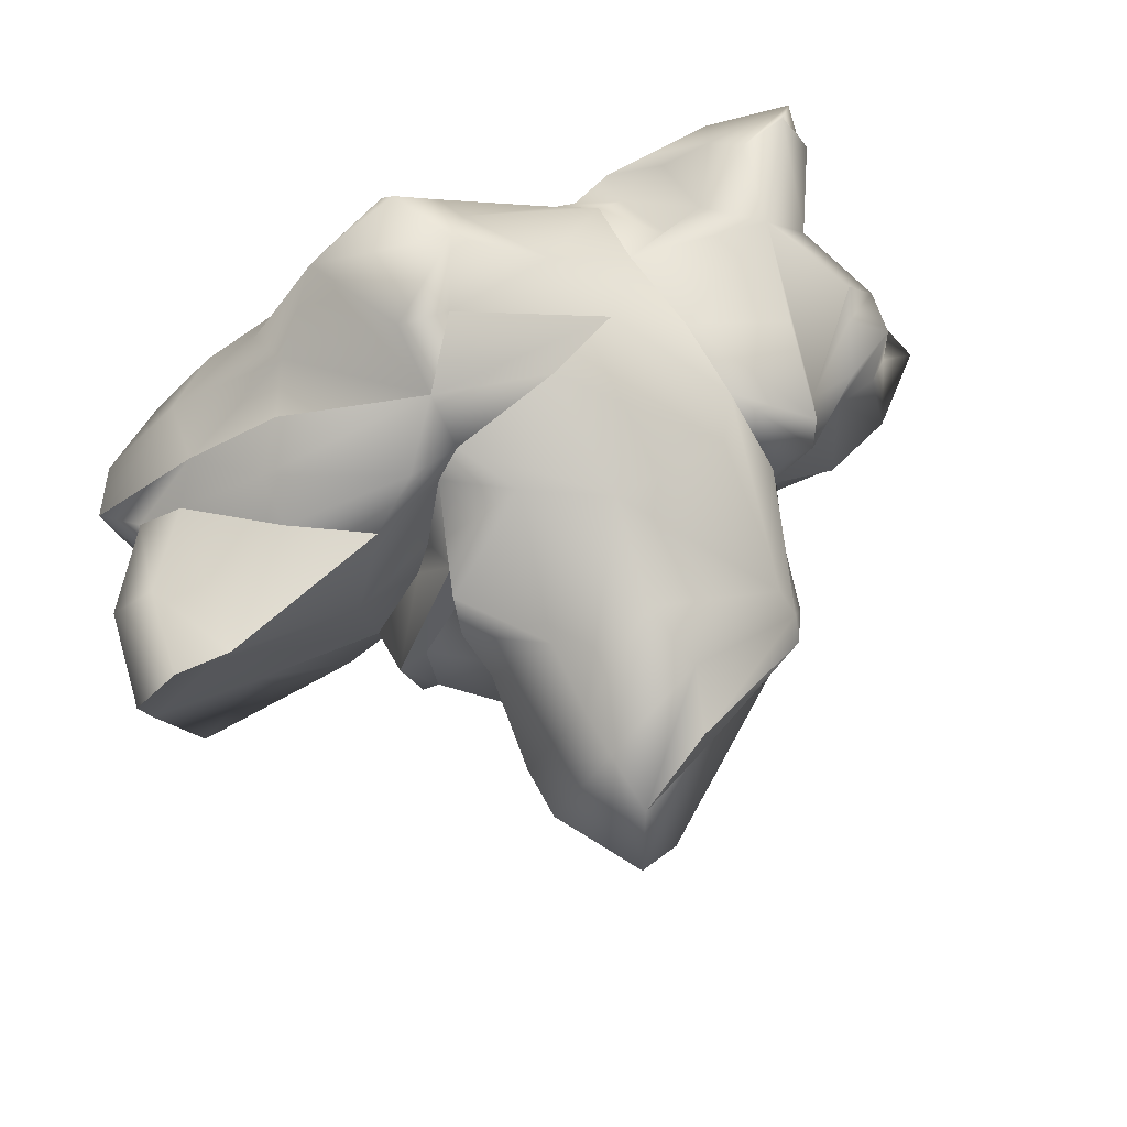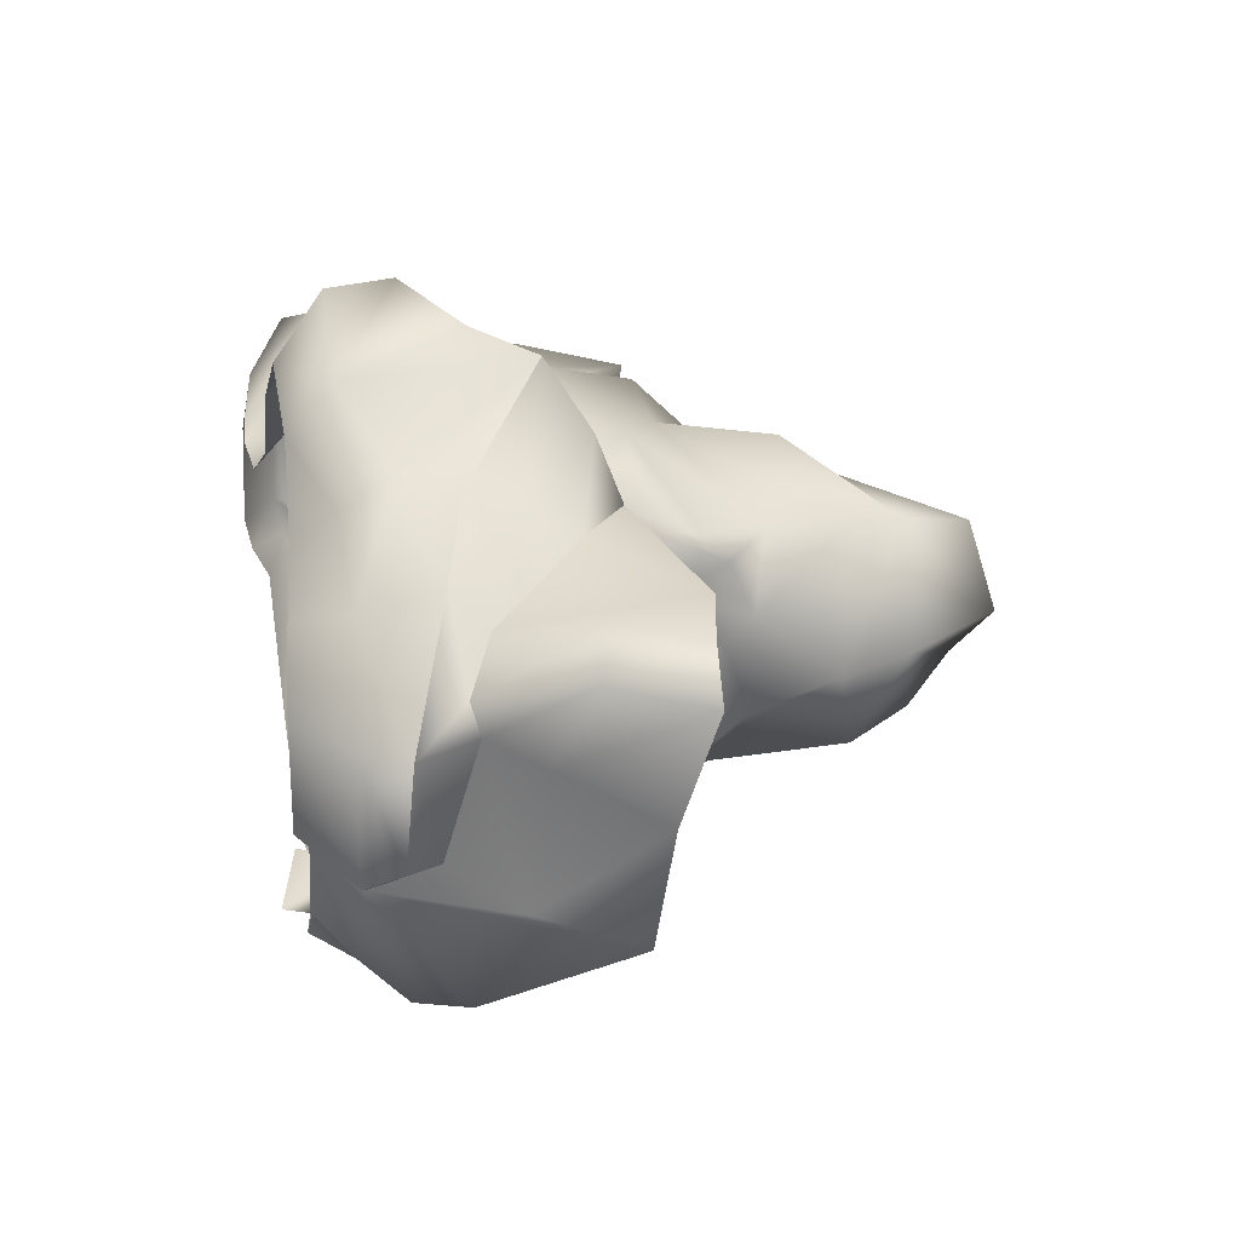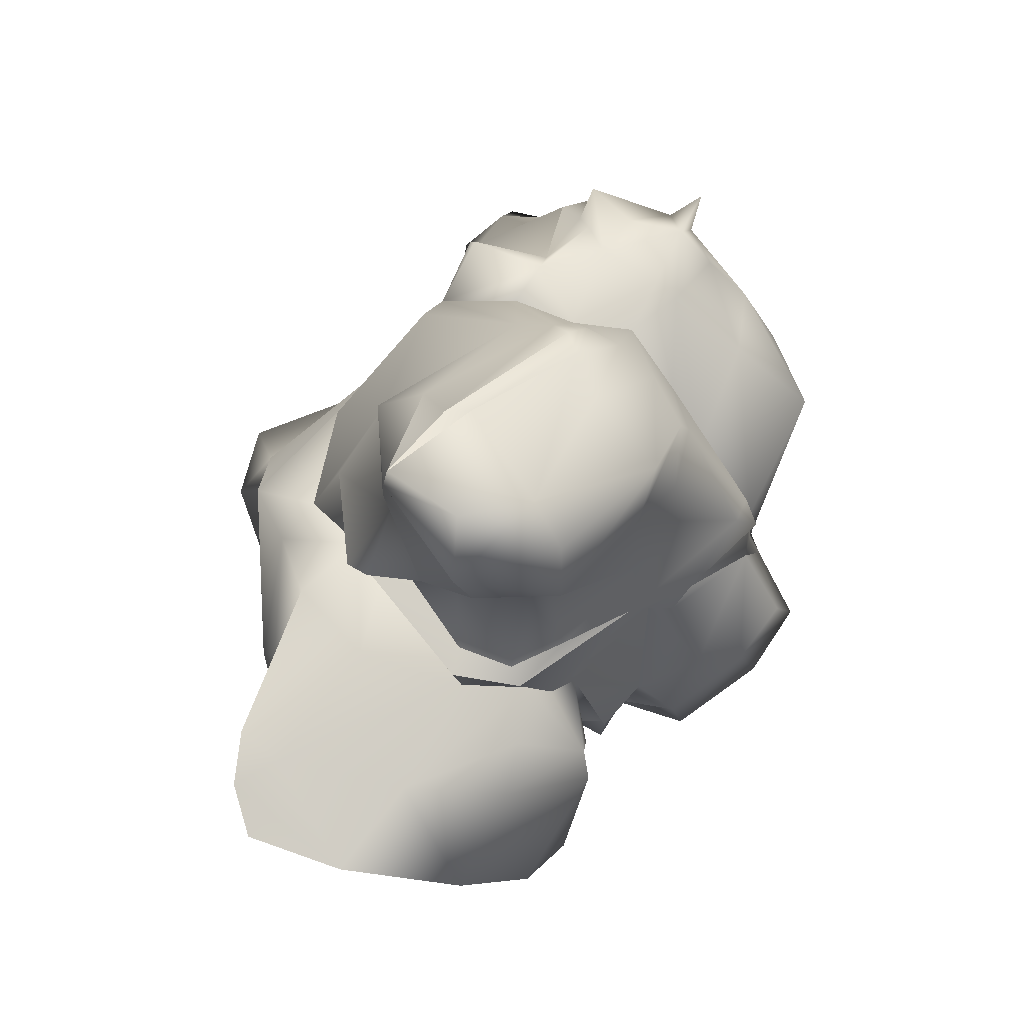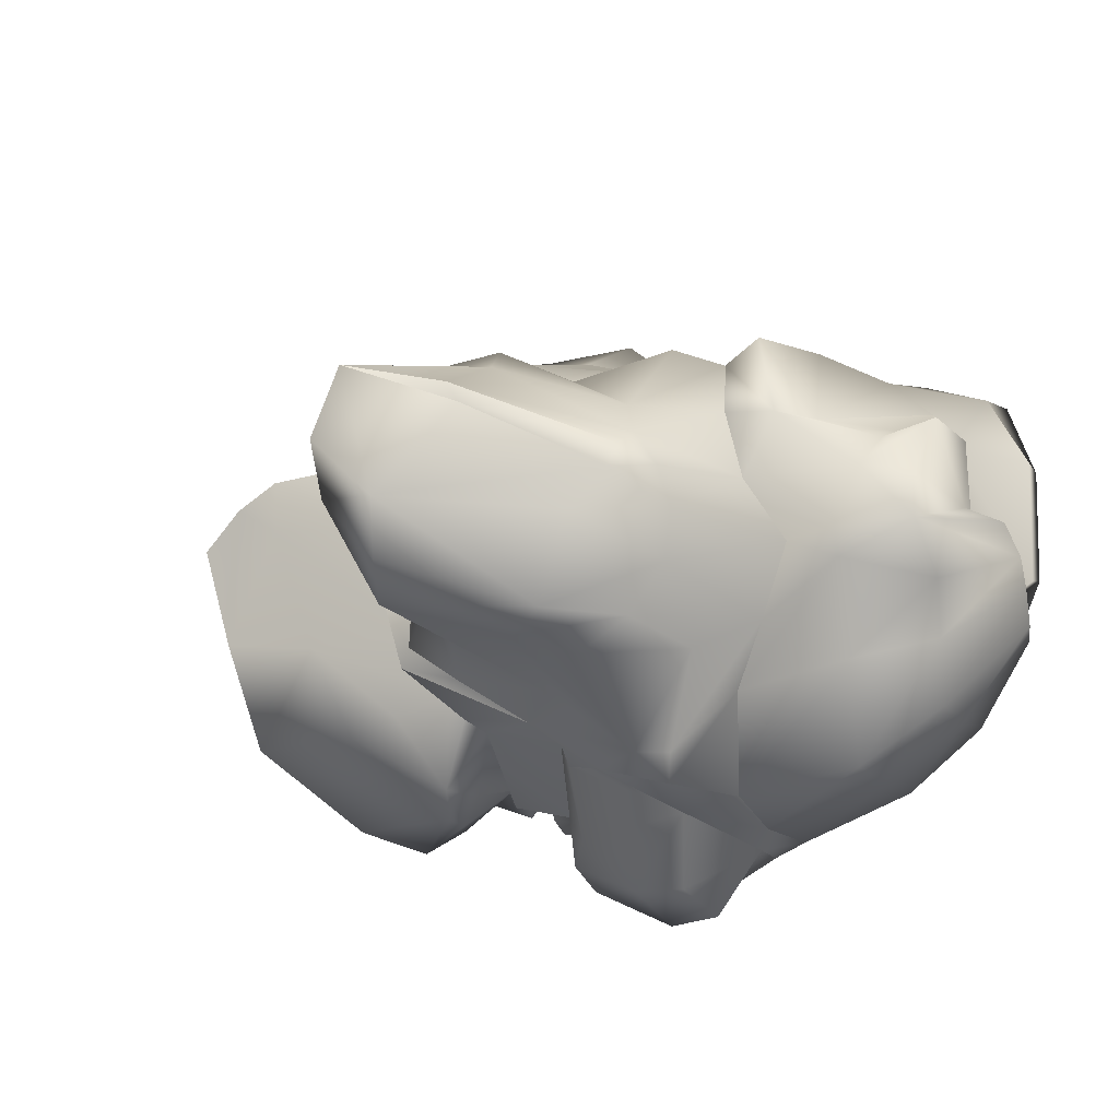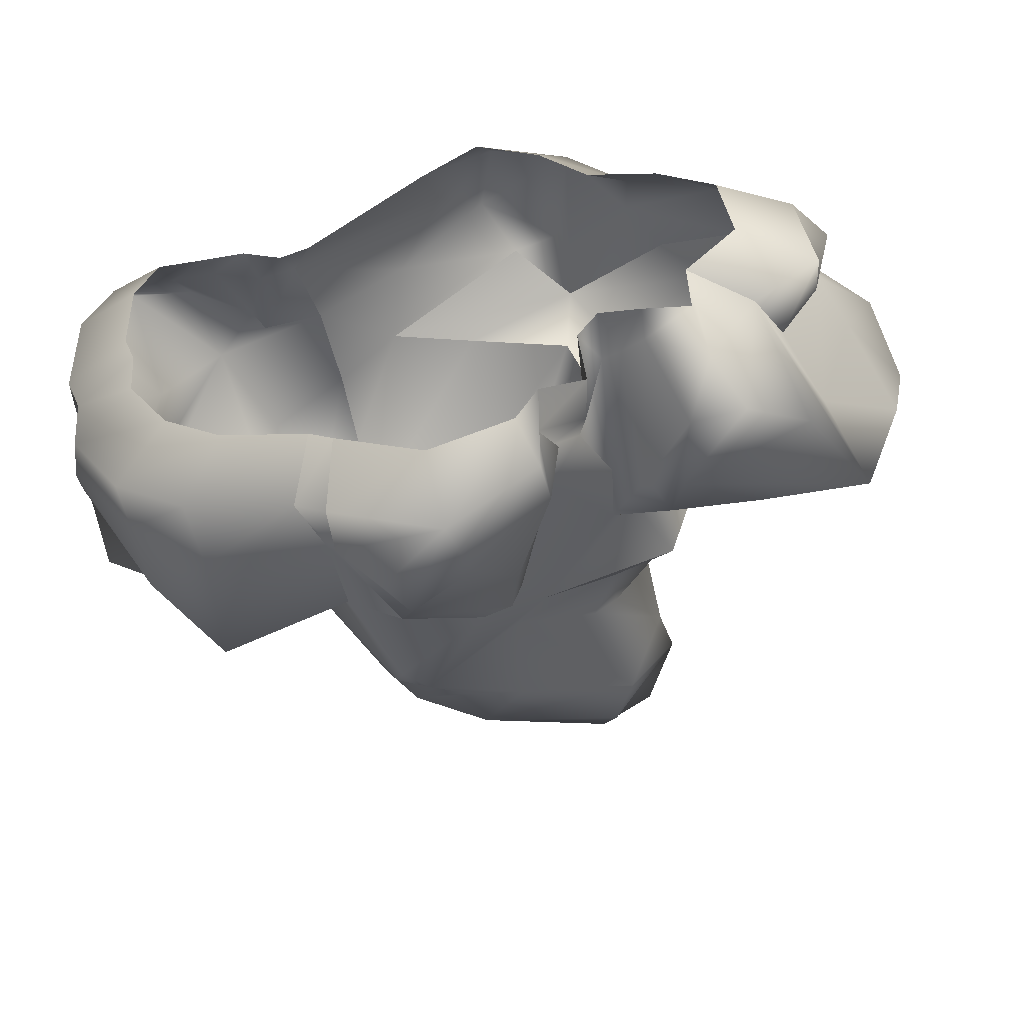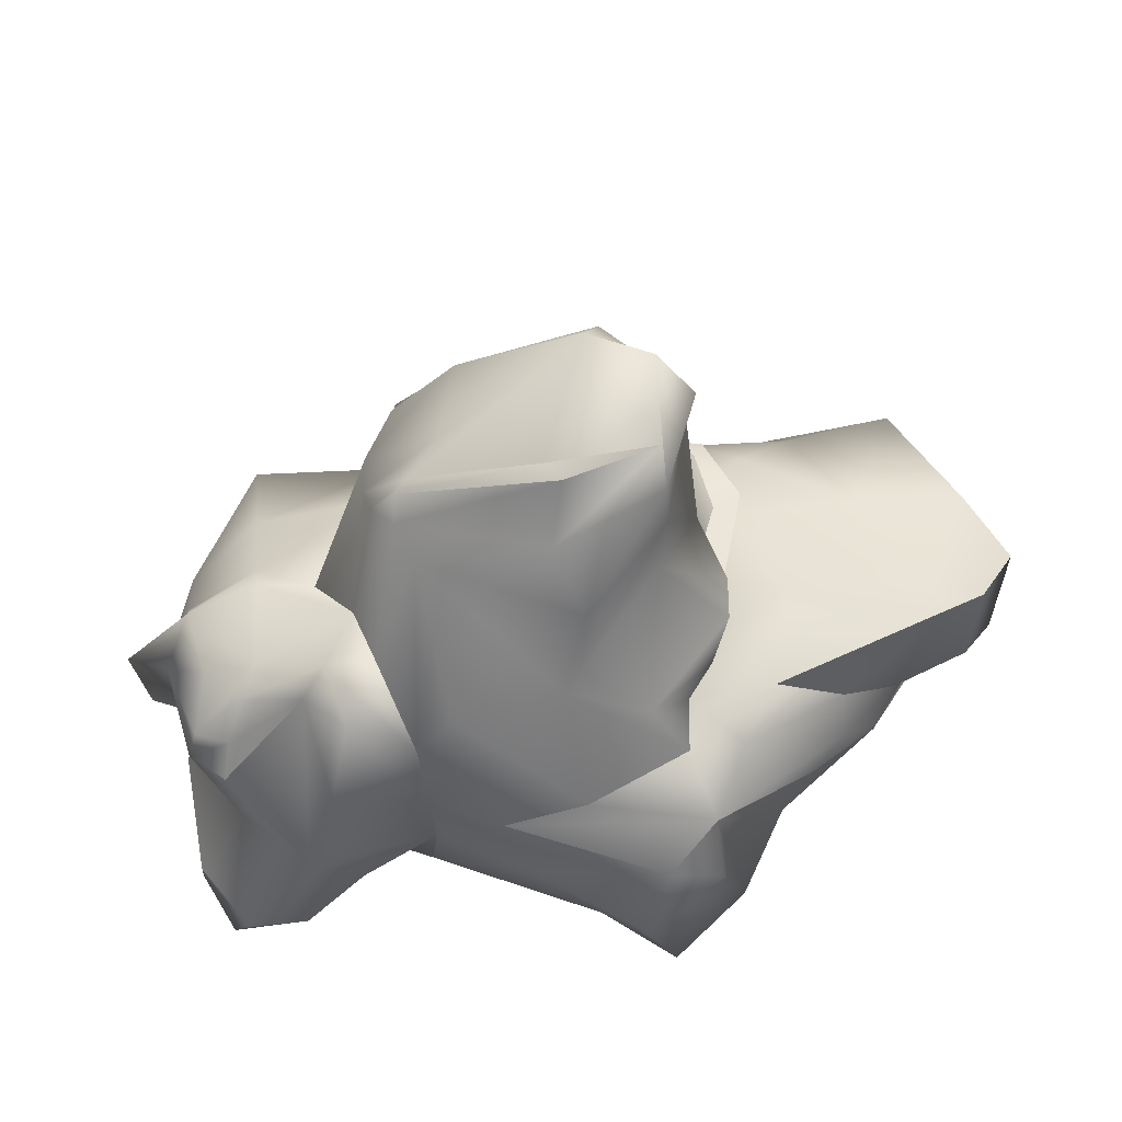
<metadata>
{"format":"obj","ext":"obj","renderer":"f3d","projection":"perspective","resolution":1024,"background":"white","views":[{"elev":63.6,"azim":153.2,"up":"+Z"},{"elev":21.2,"azim":79.6,"up":"+Z"},{"elev":79.3,"azim":116.4,"up":"+Y"},{"elev":-22.3,"azim":-151.5,"up":"+Z"},{"elev":-51.3,"azim":14.8,"up":"+Z"},{"elev":55.7,"azim":-13.1,"up":"+Y"}]}
</metadata>
<code>
v 0.4846 0.2711 -0.02433
v 0.4025 0.3002 0.09897
v 0.4518 0.3097 0.1317
v 0.4987 0.3067 0.08817
v 0.4376 0.2602 -0.1621
v 0.3639 0.2709 -0.04869
v 0.244 0.2977 0.06964
v 0.2054 0.2766 0.1721
v 0.2216 0.2767 -0.05564
v 0.3156 0.2522 -0.1623
v 0.3903 0.1066 -0.2296
v 0.244 0.1448 -0.2432
v 0.3299 0.05635 -0.2525
v 0.2663 0.0744 -0.2311
v 0.1498 0.2211 -0.1746
v 0.1756 0.2295 -0.1555
v 0.186 0.2464 -0.1269
v 0.1502 0.2708 0.09127
v 0.1614 0.26 0.009859
v 0.117 0.2336 0.1434
v 0.2361 0.000712 -0.1677
v 0.3033 0.00785 -0.2151
v 0.3573 0.01479 -0.1209
v 0.1861 0.01493 -0.1669
v 0.3778 0.08332 -0.09099
v 0.4258 0.1135 0.047
v 0.3917 0.3213 0.1515
v 0.253 0.2539 -0.1481
v 0.2207 0.1921 -0.2238
v 0.204 0.1458 -0.22
v 0.2092 0.00622 -0.172
v 0.4231 0.04654 -0.07619
v 0.447 0.05358 0.0382
v 0.4327 0.006512 -0.08196
v 0.4153 0.006514 0.04327
v 0.4371 0.2204 0.1483
v 0.48 0.2071 0.1111
v 0.4071 0.1555 -0.1335
v 0.449 0.1699 0.0234
v 0.4136 0.1055 0.07731
v 0.3709 0.1305 0.1221
v 0.3416 0.09729 0.1532
v 0.2873 0.225 0.173
v 0.2879 0.1726 0.194
v 0.1564 0.2582 0.2263
v 0.331 0.01602 0.1277
v 0.2155 0.06738 0.2174
v 0.1107 0.2167 0.2897
v 0.1127 0.1467 0.3222
v 0.1543 0.01894 0.287
v 0.05727 0.02096 0.3488
v 0.02529 0.09143 0.3481
v 0.2479 0.1229 0.2068
v 0.2281 0.01433 0.1883
v 0.09801 0.2441 0.214
v -0.02264 0.2255 0.2441
v 0.0559 0.1471 0.3079
v -0.1124 0.181 0.225
v -0.08115 0.09983 0.2473
v -0.01299 0.03155 0.2805
v 0.1972 0.3329 -0.1225
v 0.182 0.3427 -0.1032
v 0.1873 0.3301 -0.03607
v 0.2209 0.3329 -0.04487
v 0.05195 0.2991 -0.2002
v 0.1255 0.331 -0.1473
v 0.1369 0.3274 0.0555
v 0.1452 0.3214 0.1207
v 0.11 0.4215 -0.08458
v 0.1271 0.389 -0.005147
v 0.147 0.4152 0.03225
v 0.08692 0.4379 0.09859
v 0.1603 0.3565 0.1256
v 0.1649 0.3852 0.09479
v 0.08457 0.4137 -0.1114
v 0.105 0.5253 -0.1279
v 0.03256 0.2603 -0.2176
v 0.1716 0.1148 -0.2316
v 0.1062 0.1035 -0.2495
v -0.03227 0.3498 0.175
v 0.05821 0.3069 0.1936
v 0.1403 0.2974 0.1418
v -0.1567 0.3517 0.1838
v -0.006998 0.4721 0.1629
v -0.165 0.4771 0.06119
v -0.1721 0.5163 -9.6e-05
v -0.01222 0.5911 0.07477
v -0.1564 0.511 -0.0206
v -0.02574 0.5903 0.04915
v 0.08496 0.6448 0.09359
v 0.09166 0.5236 0.1026
v 0.1492 0.5029 -0.03891
v 0.09971 0.671 0.001521
v 0.04254 0.6434 -0.06233
v -0.113 0.5177 -0.06139
v -0.01982 0.4671 -0.1658
v 0.005933 0.3428 -0.1846
v 0.06919 0.5935 -0.1082
v -0.07657 0.5087 -0.1587
v -0.1785 0.4944 0.02048
v -0.03122 0.5322 0.113
v 0.08951 0.5769 0.09987
v 0.1513 0.5704 -0.01708
v -0.01379 0.2656 -0.253
v -0.09737 0.3403 -0.2678
v -0.08154 0.4337 -0.1857
v -0.189 0.2063 0.1921
v -0.1947 0.2964 0.1798
v -0.181 0.09492 0.1742
v -0.185 0.01211 0.1575
v -0.2204 0.3573 0.09052
v -0.2311 0.3398 0.01769
v -0.2006 0.4558 -0.05379
v -0.1968 0.4782 -0.01403
v -0.2643 0.3051 -0.04874
v -0.1875 0.4441 -0.1068
v -0.2249 0.2865 -0.1249
v -0.1477 0.4489 -0.1607
v -0.171 0.3493 -0.1682
v -0.114 0.2917 -0.2917
v -0.1303 0.3206 -0.2674
v -0.1449 0.1815 -0.2807
v -0.08988 0.2071 -0.298
v -0.1793 0.2532 -0.1868
v 0.02042 0.264 -0.2452
v 0.05049 0.1762 -0.303
v -0.05812 0.1442 -0.3649
v 0.01622 0.1169 -0.3509
v 0.1108 0.08139 -0.3026
v 0.009247 0.03645 -0.3755
v 0.1136 0.02477 -0.3194
v -0.07246 0.08628 -0.385
v -0.1262 0.08257 -0.3146
v -0.1391 0.09195 -0.294
v 0.1254 0.05979 -0.2449
v 0.1108 0.0816 -0.2101
v 0.1082 0.03643 -0.241
v 0.1601 0.04202 -0.2297
v -0.3007 0.2184 -0.2808
v -0.3115 0.2652 -0.1777
v -0.3772 0.1594 -0.2085
v -0.3964 0.2122 -0.1519
v -0.4488 0.06564 -0.09921
v -0.4605 0.1071 -0.07035
v -0.3237 0.3109 -0.08027
v -0.4065 0.2387 -0.09482
v -0.4672 0.1399 -0.04762
v -0.3267 0.3267 -0.05097
v -0.4071 0.3004 -0.04817
v -0.4822 0.2364 -0.04626
v -0.4057 0.1113 -0.02758
v -0.4411 0.2392 -0.02193
v -0.4002 0.2767 0.01803
v -0.3449 0.2911 0.02929
v -0.2745 0.3503 0.08313
v -0.2644 0.3605 0.1683
v -0.2908 0.2533 0.1896
v -0.3271 0.1343 0.1967
v -0.389 0.2278 0.08136
v -0.4005 0.203 0.1112
v -0.3022 0.2991 0.08829
v -0.3681 0.2793 0.06086
v -0.4225 0.2581 0.08017
v -0.4346 0.202 0.07233
v -0.3904 0.1175 0.1111
v -0.2854 0.1021 -0.2653
v -0.3728 0.07996 -0.2004
v -0.4331 0.02138 -0.1001
v -0.3711 0.02493 -0.1941
v -0.2848 0.02623 -0.2563
v -0.1557 0.02651 -0.2959
v -0.4434 0.02413 -0.03009
v -0.4489 0.01982 0.1157
v -0.4488 -0.00419 0.1128
v -0.4415 -0.008533 -0.01887
v -0.4238 0.008336 0.1955
v -0.4063 0.02548 0.203
v -0.2693 0.08744 0.2013
v -0.3404 0.05124 0.2244
v -0.3352 -0.008379 0.1605
v -0.2782 -0.0125 0.1473
v -0.2442 0.07778 0.1455
v -0.2221 -0.00395 0.1253
v -0.41 0.04935 -0.0637
v -0.4166 0.07974 -0.04648
v -0.4273 -8.6e-05 -0.05666
v 0.1428 0.08706 -0.1952
v -0.121 0.03162 -0.3109
v 0.2939 -0.03028 -0.171
v 0.2437 -0.05336 -0.1907
v 0.2913 -0.02755 -0.09576
v 0.1937 -0.03569 -0.154
v 0.1694 -0.03099 -0.1803
v 0.3514 -0.04441 -0.06392
v 0.3375 -0.0444 0.03589
v 0.2703 -0.03683 0.1032
v 0.05216 -0.02776 0.279
v 0.1295 -0.02425 0.2294
v 0.1883 -0.02792 0.1507
v -0.01453 -0.03367 0.2256
v -0.1532 -0.02969 0.1262
v 0.09908 -0.02247 -0.2926
v -0.000319 -0.01029 -0.2986
v 0.1218 -0.01372 -0.2376
v 0.1737 -0.009573 -0.2328
v -0.3015 -0.01947 -0.1541
v -0.3508 -0.0223 -0.07917
v -0.2327 -0.01843 -0.2037
v -0.1298 -0.01821 -0.2352
v -0.3576 -0.04614 -0.0144
v -0.3634 -0.04268 0.09058
v -0.3435 -0.0327 0.1565
v -0.2729 -0.04397 0.1284
v -0.2274 -0.04725 0.1179
v -0.1827 -0.04044 0.1004
v -0.3463 -0.03941 -0.04452
v -0.1028 -0.01414 -0.2471
f 1 2 3 4
f 6 2 1 5
f 27 2 7 8
f 2 6 9 7
f 6 5 10
f 12 10 5 11
f 12 11 13 14
f 29 30 15 16
f 17 28 29 16
f 17 9 6 28
f 19 18 7 9
f 7 18 20 8
f 23 38 25
f 38 39 26 25
f 2 27 3
f 28 6 10
f 29 28 10 12
f 14 30 29 12
f 33 32 25 26
f 34 23 25 32
f 32 33 35 34
f 3 36 37 4
f 15 30 31 24
f 21 31 30 14
f 22 21 14 13
f 23 22 13 11
f 5 38 23 11
f 1 39 38 5
f 39 1 4 37
f 26 39 37 40
f 36 41 40 37
f 33 26 40
f 40 41 42 33
f 44 42 41 43
f 45 44 43 8
f 46 35 33 42
f 50 47 48 49
f 52 51 50 49
f 48 47 53
f 47 46 42 53
f 48 53 44 45
f 42 44 53
f 47 54 46
f 36 3 27 41
f 8 43 27
f 27 43 41
f 20 55 45 8
f 55 56 48 45
f 49 57 52
f 48 56 58 57
f 59 52 57 58
f 52 59 60 51
f 64 61 62 63
f 61 65 66 62
f 63 67 68 64
f 61 64 9 17
f 61 17 16 65
f 19 9 64 68
f 70 63 62 69
f 74 71 72 73
f 74 73 68 67
f 71 74 67 70
f 67 63 70
f 69 62 66 75
f 15 77 65 16
f 15 78 79 77
f 72 80 81 73
f 68 82 20 18
f 18 19 68
f 81 55 20 82
f 82 68 73 81
f 55 81 80 56
f 56 80 83 58
f 85 83 80 84
f 87 86 100 101
f 89 88 86 87
f 87 90 89
f 80 72 91 84
f 71 92 91 72
f 92 71 70 69
f 92 69 75 76
f 101 102 90 87
f 90 93 94 89
f 94 95 88 89
f 102 103 93 90
f 103 98 94 93
f 97 96 76 75
f 66 65 97 75
f 99 98 76 96
f 99 95 94 98
f 101 100 85 84
f 84 91 102 101
f 92 103 102 91
f 76 98 103 92
f 105 97 65 104
f 105 106 96 97
f 108 107 58 83
f 109 59 58 107
f 59 109 110 60
f 85 111 108 83
f 100 112 111 85
f 114 86 88 113
f 113 115 112 114
f 114 112 100
f 86 114 100
f 95 116 113 88
f 115 113 116 117
f 96 106 118 99
f 99 118 116 95
f 119 118 106 105
f 118 119 117 116
f 105 104 120 121
f 119 105 121 117
f 104 123 122 120
f 120 122 124 121
f 124 117 121
f 77 125 104 65
f 123 104 125 126
f 126 125 77 79
f 128 127 123 126
f 126 79 129 128
f 131 130 128 129
f 127 128 130 132
f 127 132 133 123
f 134 122 123 133
f 136 135 129 79
f 137 131 129 135
f 137 135 136 138
f 122 139 140 124
f 139 141 142 140
f 144 142 141 143
f 145 117 124 140
f 146 145 140 142
f 142 144 147 146
f 149 148 145 146
f 147 150 149 146
f 115 117 145 148
f 150 147 151 152
f 149 150 152 153
f 149 153 154 148
f 112 115 148 154
f 112 154 155 111
f 156 157 107 108
f 158 109 107 157
f 155 156 108 111
f 161 159 160
f 163 162 154 153
f 152 164 163 153
f 164 152 151 165
f 162 163 159 161
f 162 161 155 154
f 156 155 161 157
f 161 160 158 157
f 159 163 164 160
f 164 165 158 160
f 134 166 139 122
f 166 167 141 139
f 167 168 143 141
f 169 168 167
f 167 166 170 169
f 171 170 166 134
f 165 151 172 173
f 175 174 173 172
f 177 173 174 176
f 177 158 165 173
f 179 178 158 177
f 179 177 176 180
f 180 181 178 179
f 178 182 109 158
f 182 183 110 109
f 178 181 183 182
f 185 184 172 151
f 151 147 144 185
f 185 144 143 184
f 184 186 175 172
f 168 186 184 143
f 187 136 79 78
f 187 78 15 24
f 138 136 187 24
f 133 132 130 188
f 171 134 133 188
f 21 22 189 190
f 22 23 191 189
f 31 21 190 192
f 24 31 192 193
f 23 34 194 191
f 34 35 195 194
f 35 46 196 195
f 50 51 197 198
f 54 50 198 199
f 46 54 199 196
f 51 60 200 197
f 60 110 201 200
f 130 131 202 203
f 131 137 204 202
f 137 138 205 204
f 168 169 206 207
f 169 170 208 206
f 170 171 209 208
f 174 175 210 211
f 176 174 211 212
f 180 176 212 213
f 181 180 213 214
f 110 183 215 201
f 183 181 214 215
f 175 186 216 210
f 186 168 207 216
f 138 24 193 205
f 188 130 203 217
f 171 188 217 209
f 50 54 47
f 49 48 57

</code>
